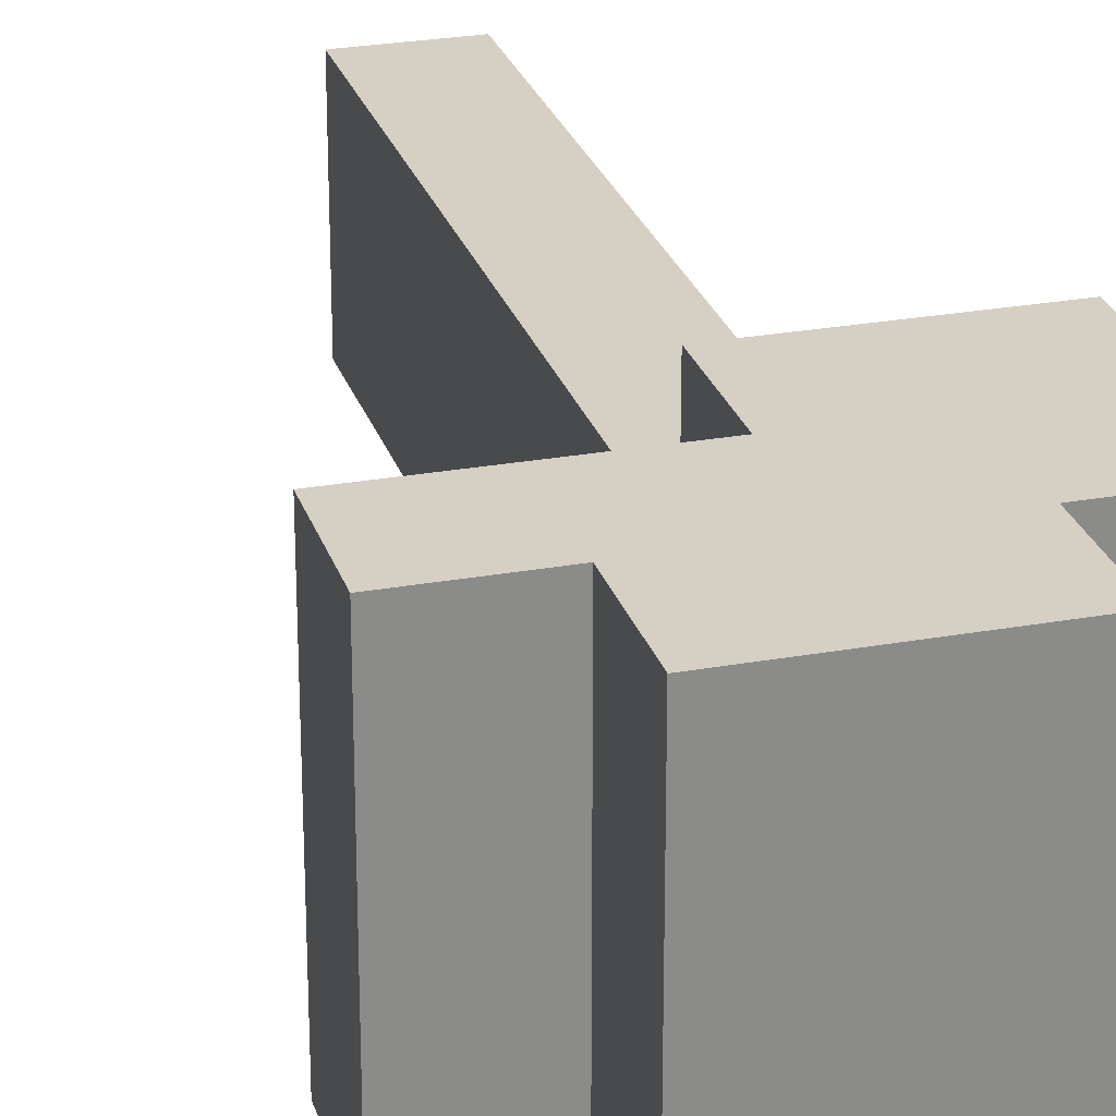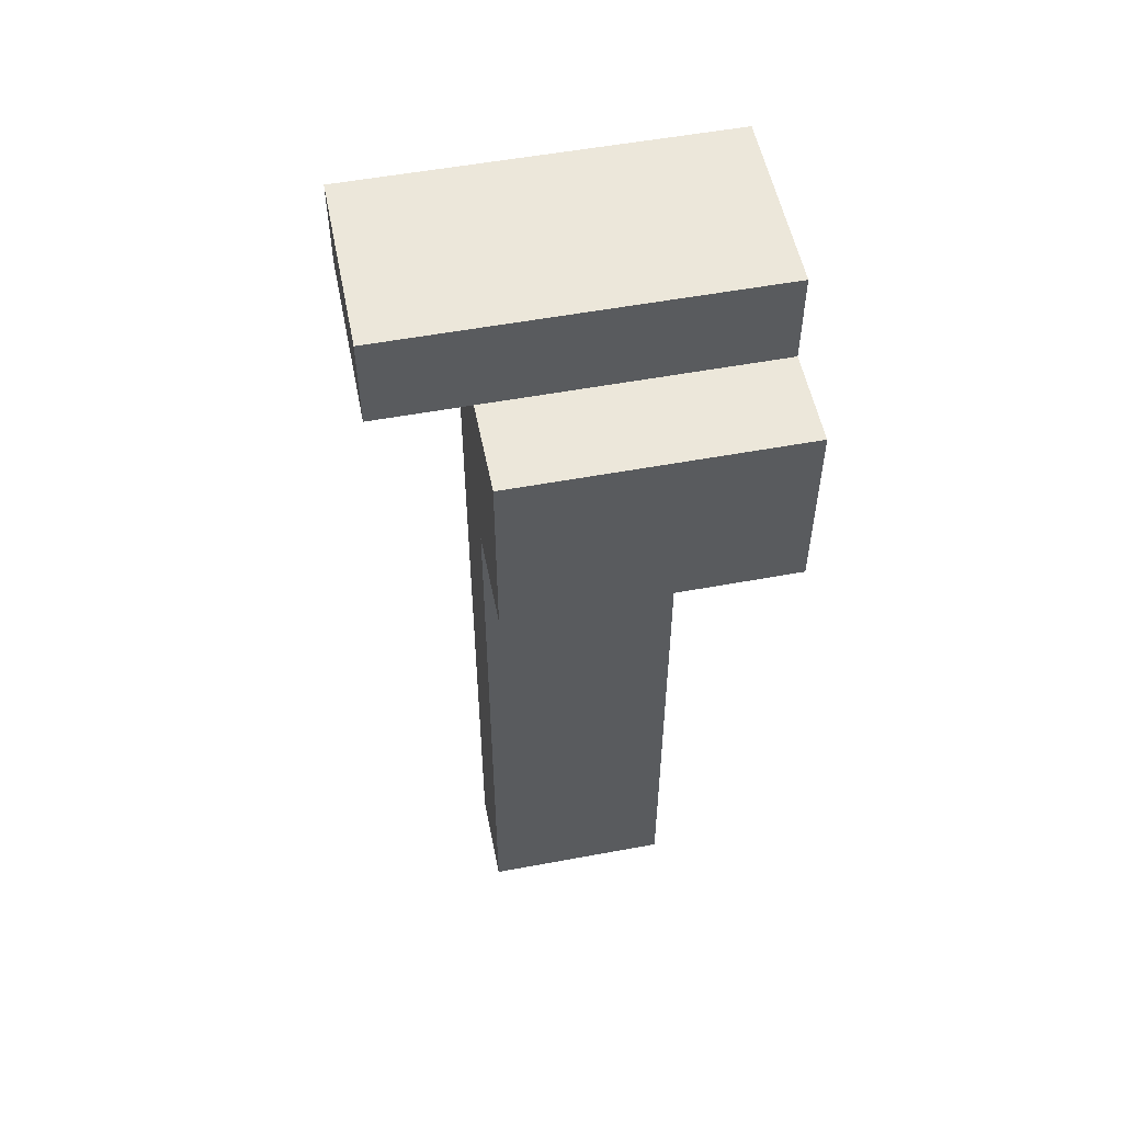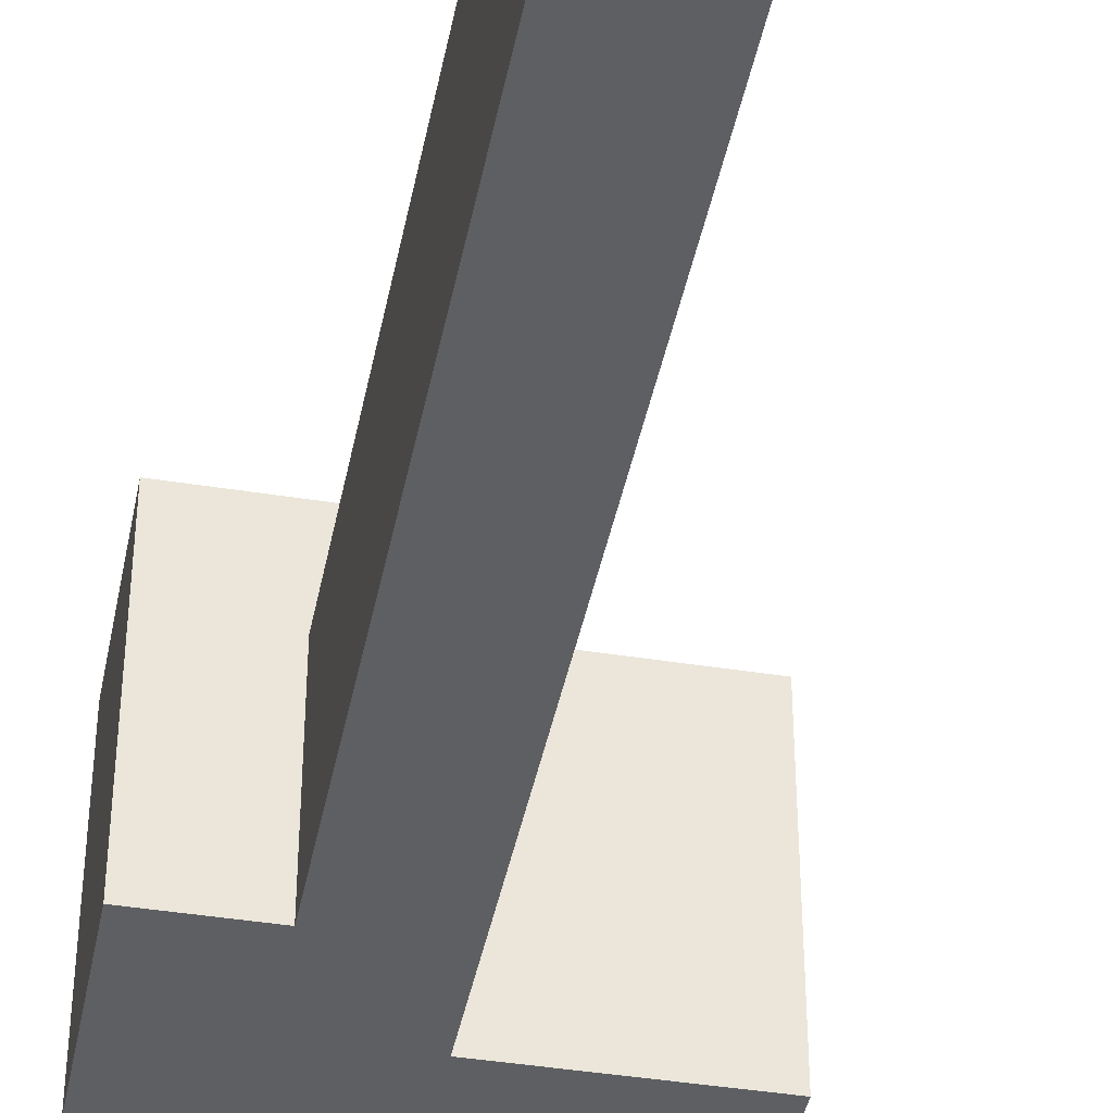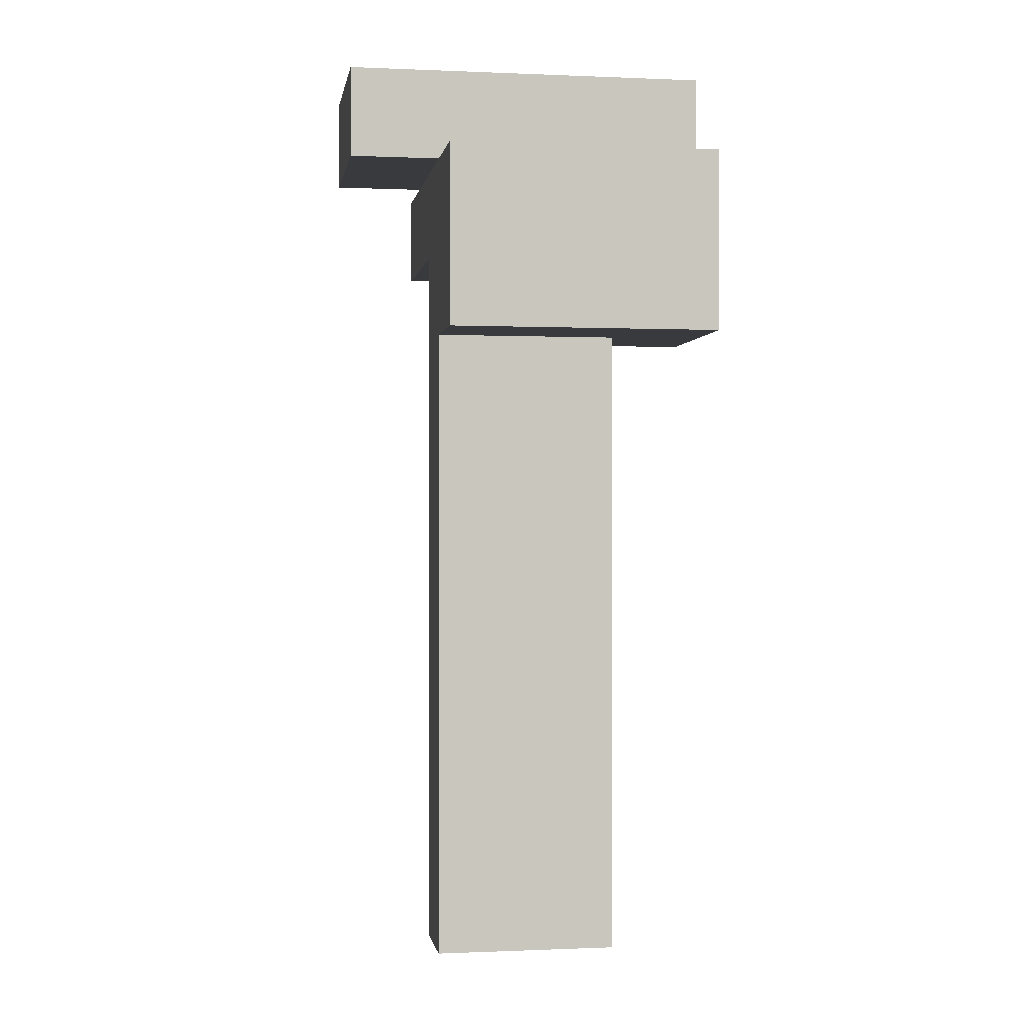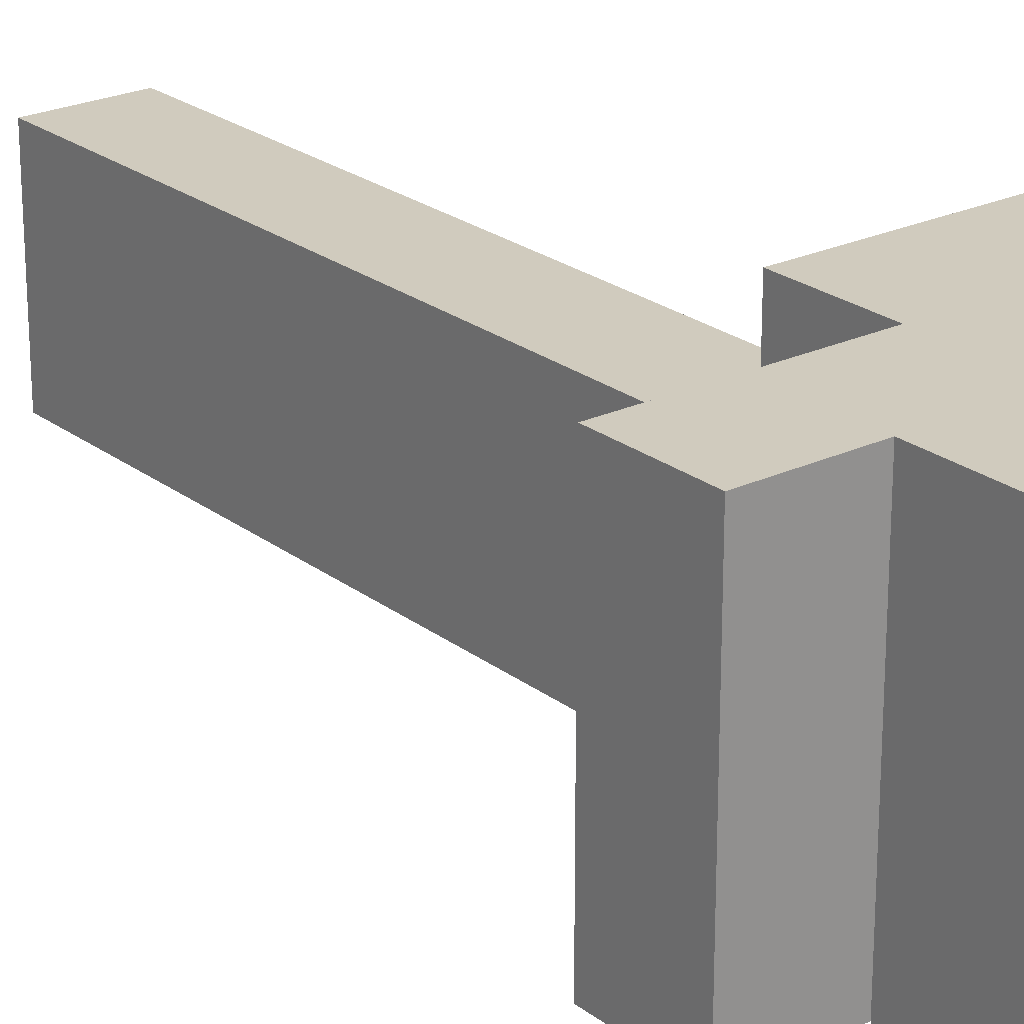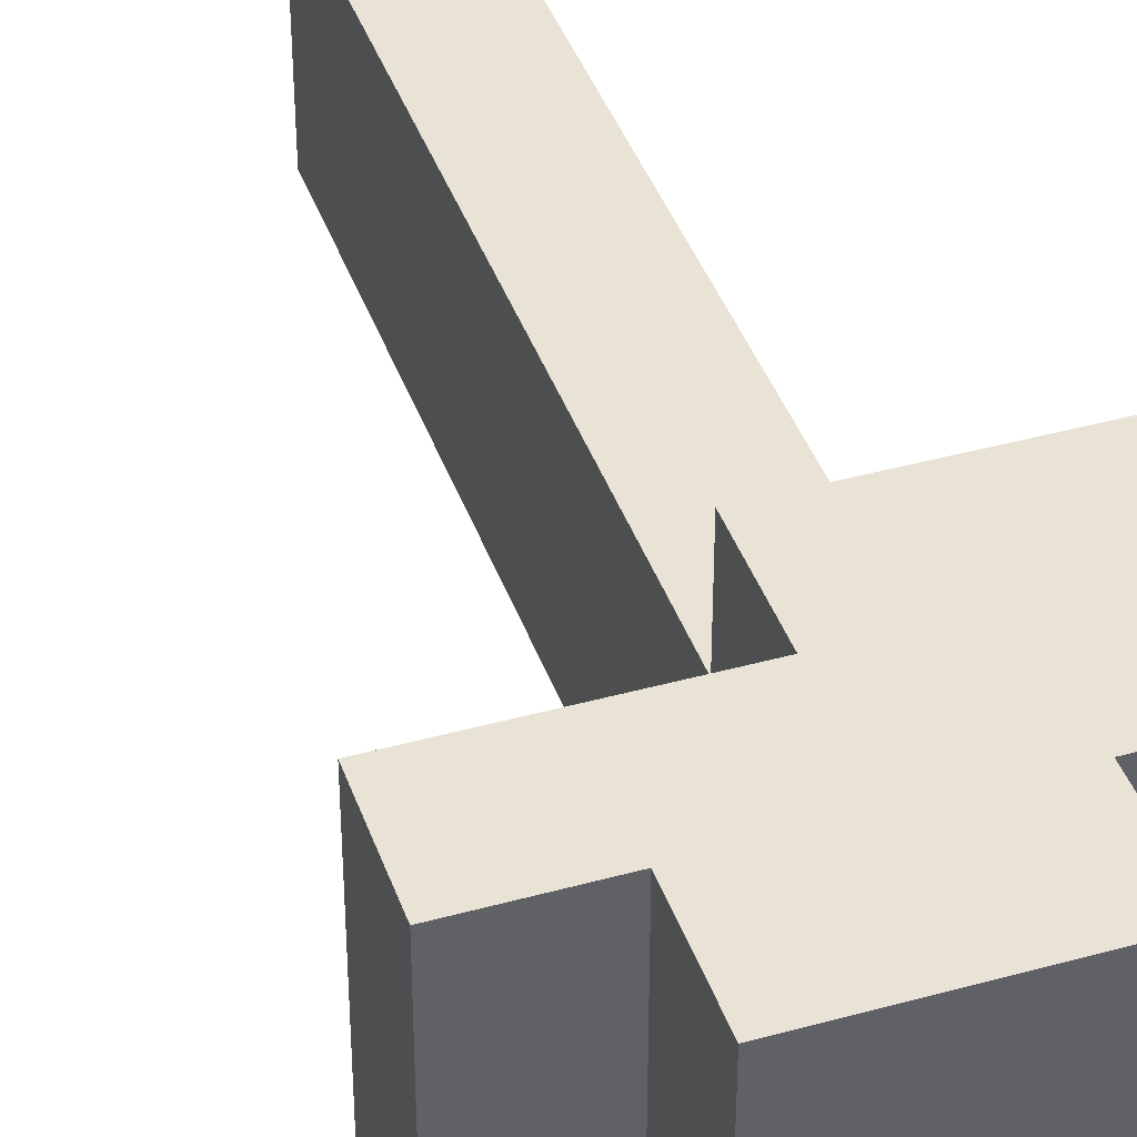
<metadata>
{"format":"obj","ext":"obj","renderer":"f3d","projection":"perspective","resolution":1024,"background":"white","views":[{"elev":26.1,"azim":164.0,"up":"+Z"},{"elev":54.0,"azim":-101.2,"up":"+Y"},{"elev":-41.6,"azim":-11.0,"up":"+Z"},{"elev":-0.4,"azim":-99.1,"up":"+Y"},{"elev":23.5,"azim":141.6,"up":"+Z"},{"elev":41.0,"azim":161.4,"up":"+Z"}]}
</metadata>
<code>
o
v -0.2 0.2 0.2
v -0.2 0.2 -0.1
v -0.2 0.4 0.2
v -0.2 0.4 -0.1
v -0.1 -0.5 0.1
v -0.1 -0.5 -0.1
v -0.1 0.2 0.1
v -0.1 0.2 -0.1
v -0.1 0.4 0.2
v -0.1 0.4 -0.1
v -0.1 0.4 -0.2
v -0.1 0.5 0.2
v -0.1 0.5 -0.2
v 0 -0.5 0.1
v 0 -0.5 -0.1
v 0 0.2 0.2
v 0 0.2 0.1
v 0 0.2 -0.1
v 0 0.3 0.2
v 0 0.3 -0.1
v 0.1 0.4 0.2
v 0.1 0.4 -0.1
v 0.1 0.4 -0.2
v 0.1 0.5 0.2
v 0.1 0.5 -0.2
v 0.2 0.3 0.2
v 0.2 0.3 -0.1
v 0.2 0.4 0.2
v 0.2 0.4 -0.1
v -0.2 0.2 0.2
v -0.2 0.4 0.2
v -0.1 0.4 0.2
v -0.1 0.5 0.2
v 0 0.2 0.2
v 0 0.3 0.2
v 0.1 0.3 0.2
v 0.1 0.4 0.2
v 0.1 0.5 0.2
v 0.2 0.3 0.2
v 0.2 0.4 0.2
v -0.1 -0.5 0.1
v -0.1 0.2 0.1
v 0 -0.5 0.1
v 0 0.2 0.1
v -0.2 0.2 -0.1
v -0.2 0.4 -0.1
v -0.1 -0.5 -0.1
v -0.1 0.2 -0.1
v -0.1 0.4 -0.1
v 0 -0.5 -0.1
v 0 0.2 -0.1
v 0 0.3 -0.1
v 0.1 0.3 -0.1
v 0.1 0.4 -0.1
v 0.2 0.3 -0.1
v 0.2 0.4 -0.1
v -0.1 0.4 -0.2
v -0.1 0.5 -0.2
v 0.1 0.4 -0.2
v 0.1 0.5 -0.2
v -0.1 -0.5 0.1
v 0 -0.5 0.1
v -0.1 -0.5 -0.1
v 0 -0.5 -0.1
v -0.2 0.2 0.2
v 0 0.2 0.2
v -0.1 0.2 0.1
v 0 0.2 0.1
v -0.2 0.2 -0.1
v -0.1 0.2 -0.1
v 0 0.3 0.2
v 0.1 0.3 0.2
v 0.2 0.3 0.2
v 0 0.3 -0.1
v 0.1 0.3 -0.1
v 0.2 0.3 -0.1
v -0.1 0.4 -0.1
v 0.1 0.4 -0.1
v -0.1 0.4 -0.2
v 0.1 0.4 -0.2
v -0.2 0.4 0.2
v -0.1 0.4 0.2
v 0.1 0.4 0.2
v 0.2 0.4 0.2
v -0.2 0.4 -0.1
v -0.1 0.4 -0.1
v 0.1 0.4 -0.1
v 0.2 0.4 -0.1
v -0.1 0.5 0.2
v 0.1 0.5 0.2
v -0.1 0.5 -0.2
v 0.1 0.5 -0.2
f 3 2 1
f 4 2 3
f 7 6 5
f 8 6 7
f 12 10 9
f 12 11 10
f 13 11 12
f 14 15 17
f 17 15 18
f 16 17 19
f 17 18 19
f 19 18 20
f 21 22 24
f 22 23 24
f 24 23 25
f 26 27 28
f 28 27 29
f 32 31 30
f 34 32 30
f 34 33 32
f 35 33 34
f 36 33 35
f 37 33 36
f 38 33 37
f 39 37 36
f 40 37 39
f 43 42 41
f 44 42 43
f 45 46 48
f 48 46 49
f 47 48 50
f 48 49 51
f 50 48 51
f 51 49 52
f 52 49 53
f 53 49 54
f 53 54 55
f 55 54 56
f 57 58 59
f 59 58 60
f 63 62 61
f 64 62 63
f 67 66 65
f 68 66 67
f 69 67 65
f 70 67 69
f 74 72 71
f 75 73 72
f 75 72 74
f 76 73 75
f 79 78 77
f 80 78 79
f 81 82 85
f 85 82 86
f 83 84 87
f 87 84 88
f 89 90 91
f 91 90 92

</code>
